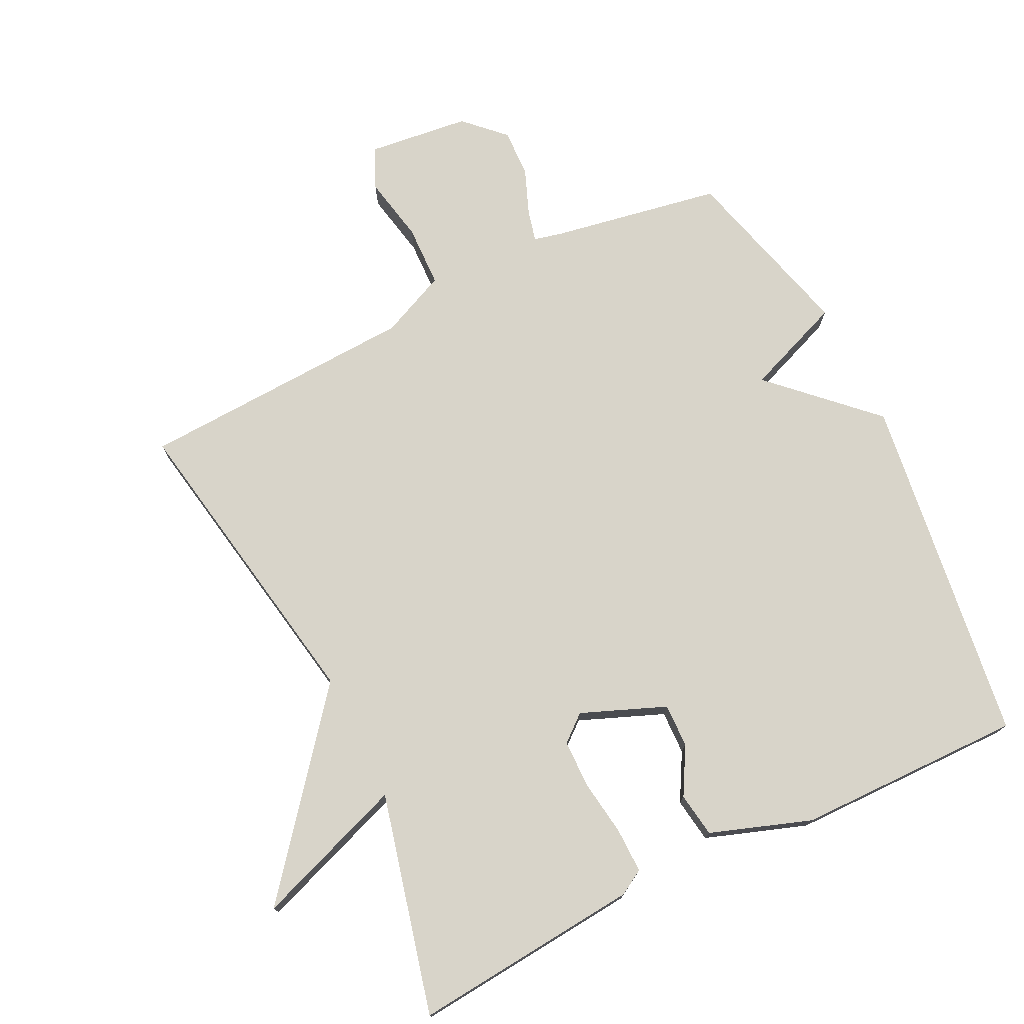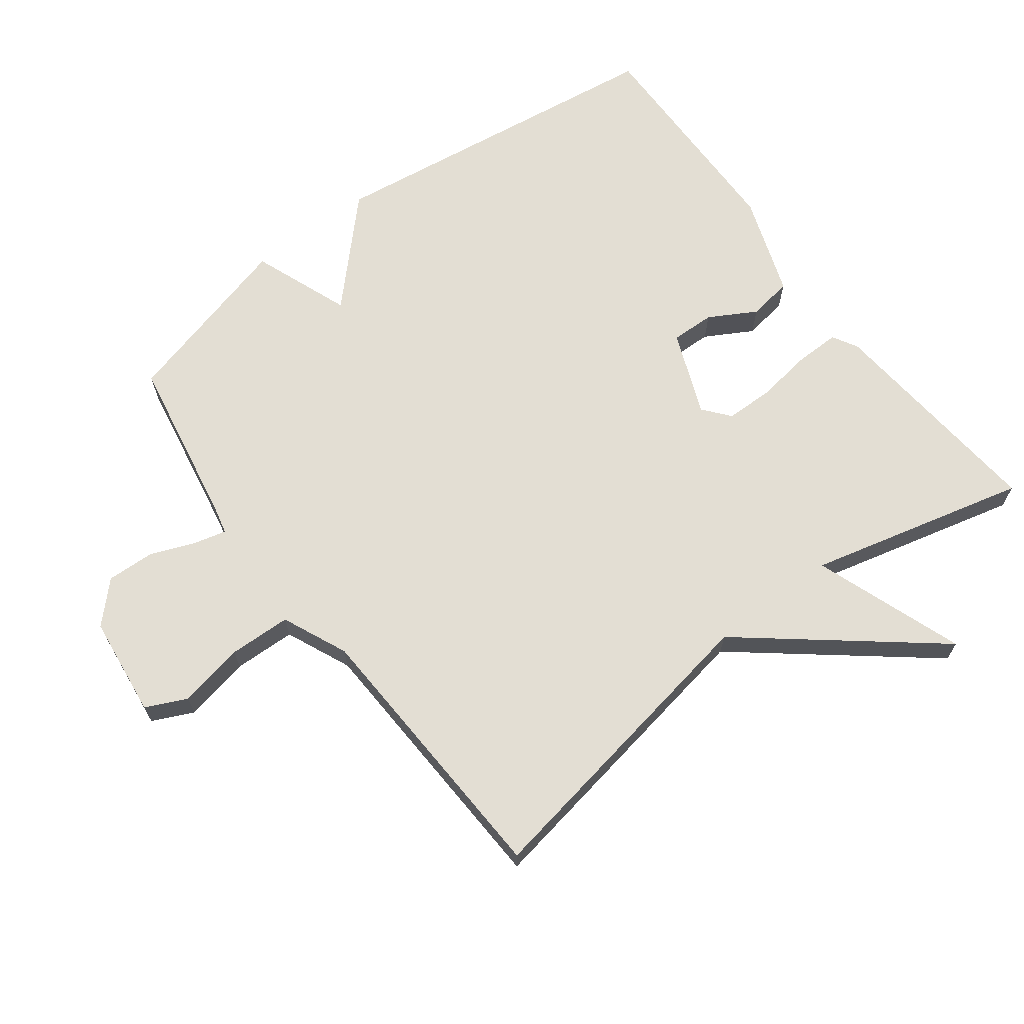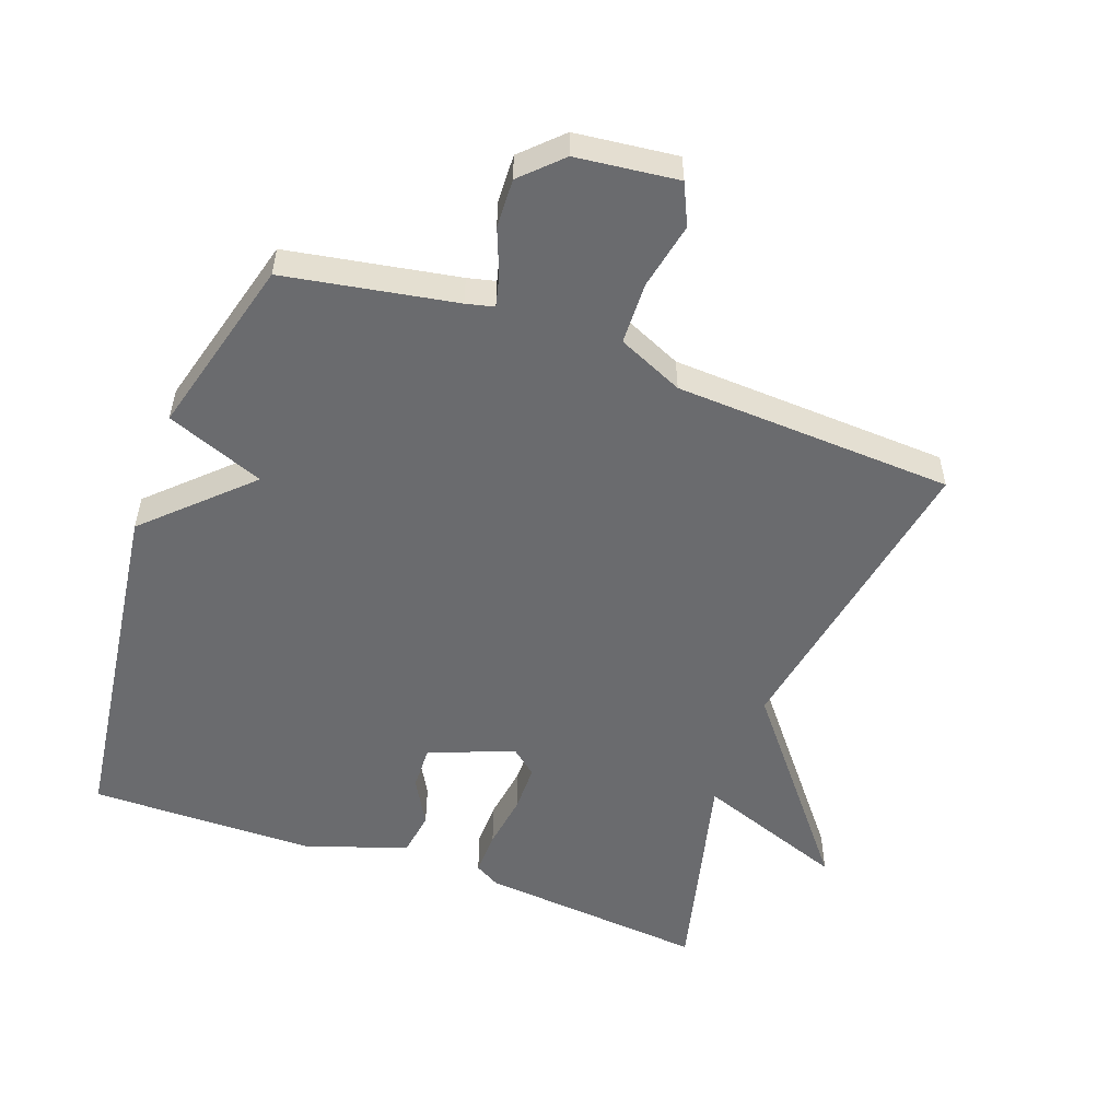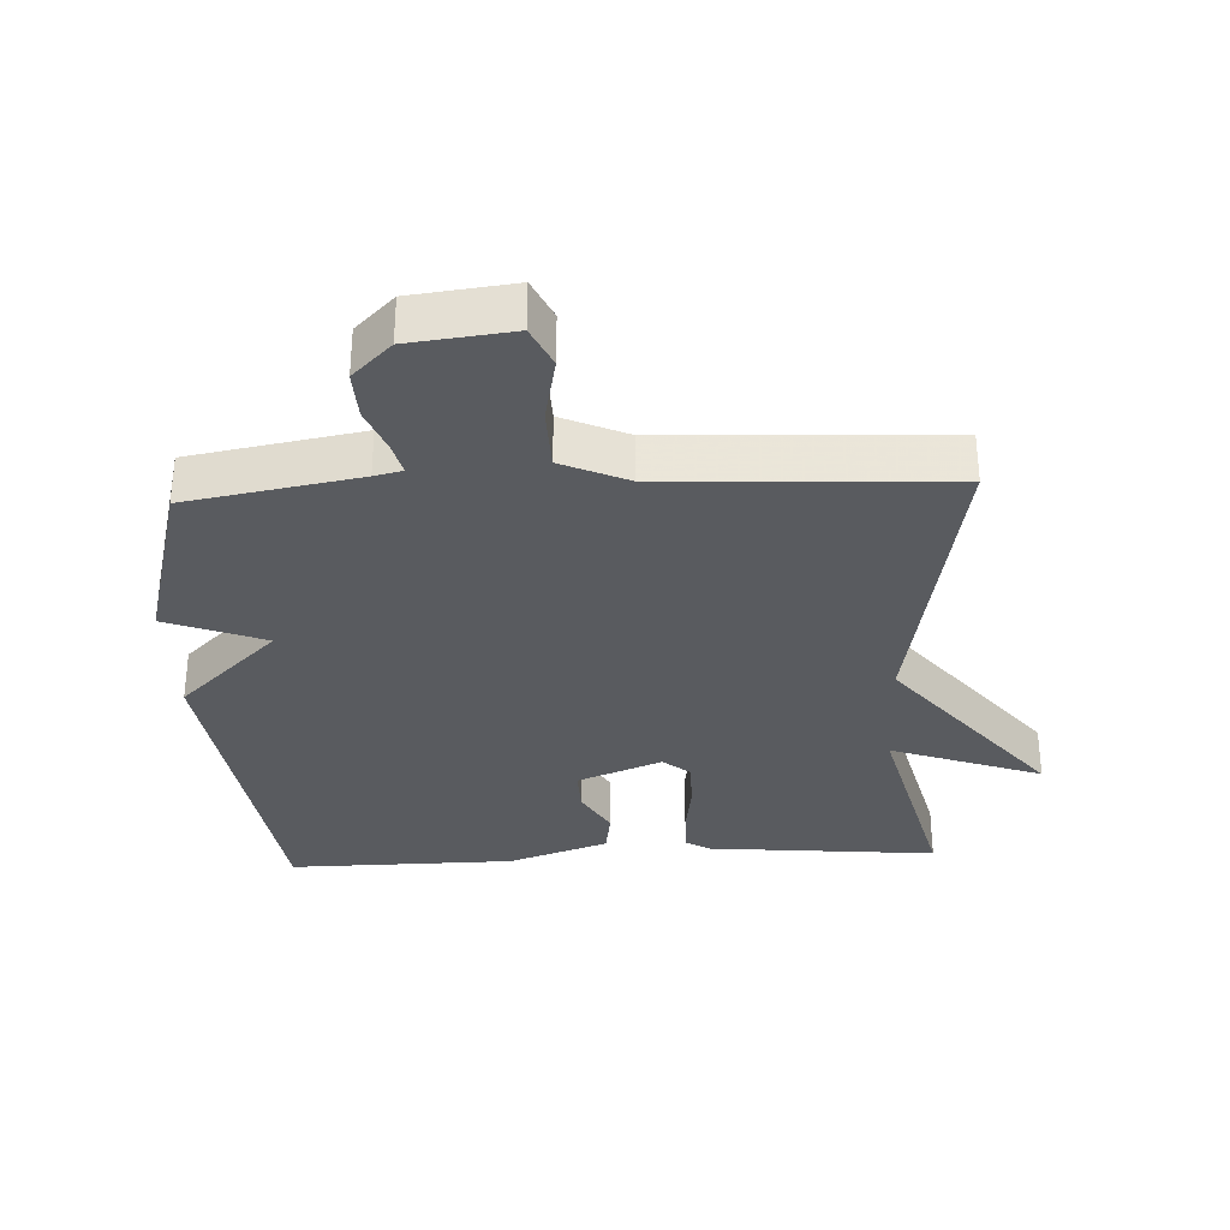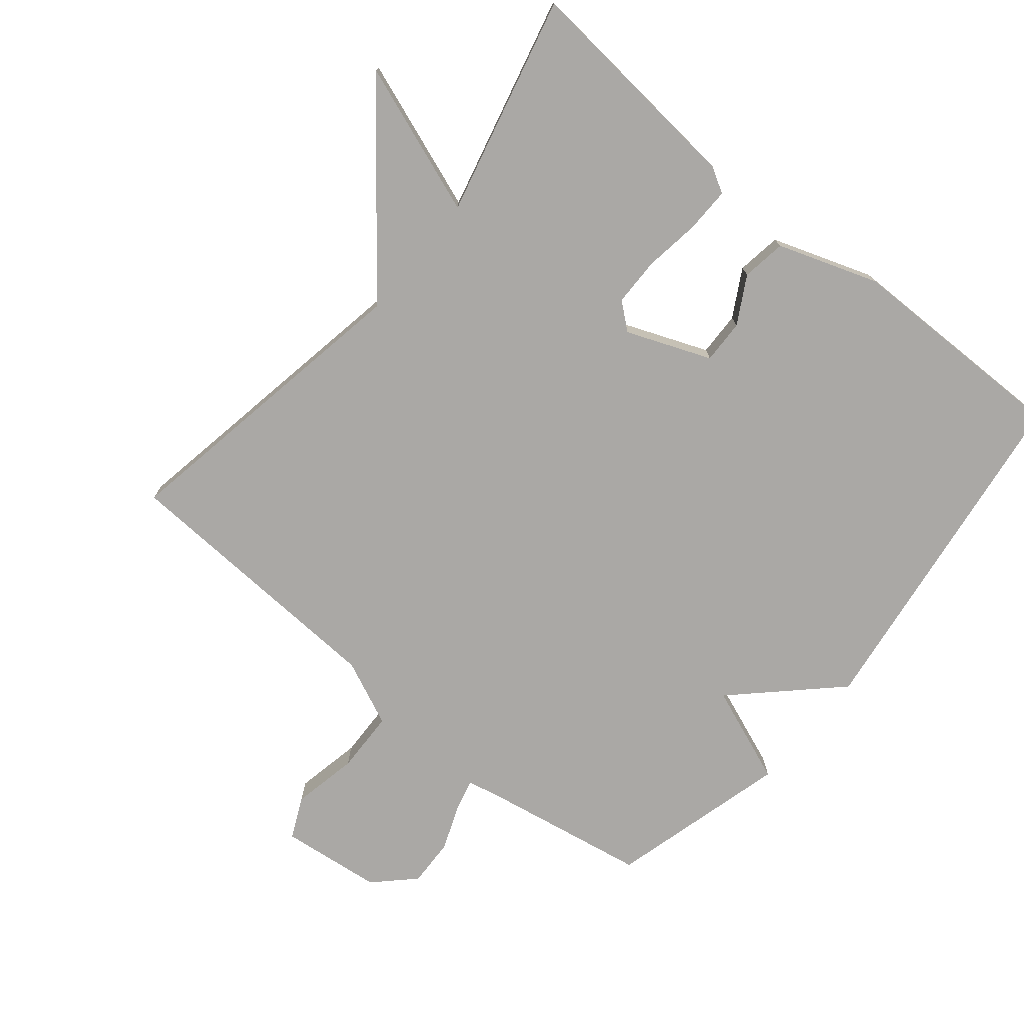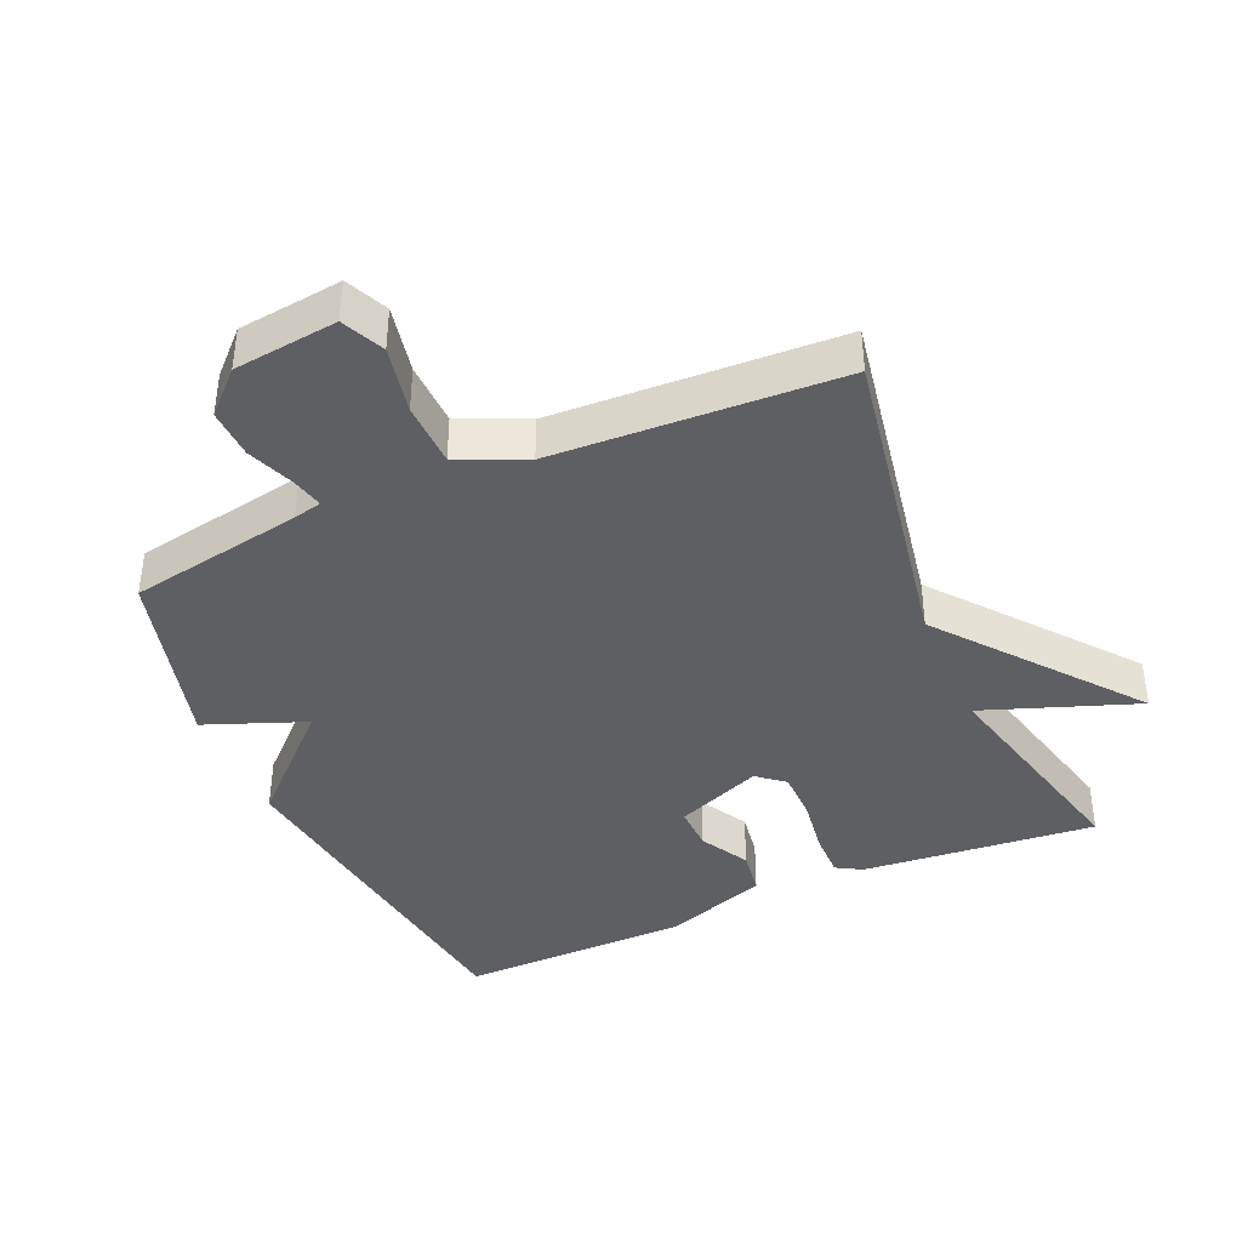
<metadata>
{"format":"obj","ext":"obj","renderer":"f3d","projection":"perspective","resolution":1024,"background":"white","views":[{"elev":75.0,"azim":153.8,"up":"+Y"},{"elev":67.2,"azim":53.0,"up":"+Y"},{"elev":-53.4,"azim":-20.1,"up":"+Y"},{"elev":-32.3,"azim":2.7,"up":"+Y"},{"elev":-75.1,"azim":140.4,"up":"+Y"},{"elev":-40.4,"azim":23.6,"up":"+Y"}]}
</metadata>
<code>
v -0.5 0.07 0.5
v -0.243 0.07 0.546
v -0.201 0.07 0.556
v -0.213 0.07 0.604
v -0.24 0.07 0.672
v -0.243 0.07 0.745
v -0.185 0.07 0.802
v -0.032 0.07 0.82
v -0.003 0.07 0.758
v -0.023 0.07 0.658
v -0.02 0.07 0.564
v 0.079 0.07 0.52
v 0.5 0.07 0.5
v 0.418 0.07 0.031
v 0.645 0.07 -0.251
v 0.418 0.07 -0.169
v 0.5 0.07 -0.5
v 0.155 0.07 -0.468
v 0.117 0.07 -0.446
v 0.118 0.07 -0.378
v 0.13 0.07 -0.294
v 0.129 0.07 -0.221
v 0.089 0.07 -0.188
v -0.038 0.07 -0.239
v -0.036 0.07 -0.305
v 0.004 0.07 -0.376
v -0.006 0.07 -0.443
v -0.158 0.07 -0.496
v -0.5 0.07 -0.5
v -0.572 0.07 0.029
v -0.424 0.07 0.172
v -0.572 0.07 0.229
v -0.5 0 0.5
v -0.243 0 0.546
v -0.201 0 0.556
v -0.213 0 0.604
v -0.24 0 0.672
v -0.243 0 0.745
v -0.185 0 0.802
v -0.032 0 0.82
v -0.003 0 0.758
v -0.023 0 0.658
v -0.02 0 0.564
v 0.079 0 0.52
v 0.5 0 0.5
v 0.418 0 0.031
v 0.645 0 -0.251
v 0.418 0 -0.169
v 0.5 0 -0.5
v 0.155 0 -0.468
v 0.117 0 -0.446
v 0.118 0 -0.378
v 0.13 0 -0.294
v 0.129 0 -0.221
v 0.089 0 -0.188
v -0.038 0 -0.239
v -0.036 0 -0.305
v 0.004 0 -0.376
v -0.006 0 -0.443
v -0.158 0 -0.496
v -0.5 0 -0.5
v -0.572 0 0.029
v -0.424 0 0.172
v -0.572 0 0.229
f 31 32 1 2
f 29 30 31
f 28 29 31
f 27 28 31
f 26 27 31
f 25 26 31
f 31 2 3
f 25 31 3
f 24 25 3
f 23 24 3
f 22 23 3 4
f 19 20 21
f 18 19 21
f 17 18 21
f 16 17 21
f 16 21 22
f 14 15 16
f 4 5 6
f 22 4 6
f 16 22 6
f 14 16 6
f 12 13 14
f 11 12 14
f 8 9 10
f 7 8 10
f 6 7 10
f 6 10 11
f 6 11 14
f 34 33 64 63
f 63 62 61
f 63 61 60
f 63 60 59
f 63 59 58
f 63 58 57
f 35 34 63
f 35 63 57
f 35 57 56
f 35 56 55
f 36 35 55 54
f 53 52 51
f 53 51 50
f 53 50 49
f 53 49 48
f 54 53 48
f 48 47 46
f 38 37 36
f 38 36 54
f 38 54 48
f 38 48 46
f 46 45 44
f 46 44 43
f 42 41 40
f 42 40 39
f 42 39 38
f 43 42 38
f 46 43 38
f 1 33 34 2
f 2 34 35 3
f 3 35 36 4
f 4 36 37 5
f 5 37 38 6
f 6 38 39 7
f 7 39 40 8
f 8 40 41 9
f 9 41 42 10
f 10 42 43 11
f 11 43 44 12
f 12 44 45 13
f 13 45 46 14
f 14 46 47 15
f 15 47 48 16
f 16 48 49 17
f 17 49 50 18
f 18 50 51 19
f 19 51 52 20
f 20 52 53 21
f 21 53 54 22
f 22 54 55 23
f 23 55 56 24
f 24 56 57 25
f 25 57 58 26
f 26 58 59 27
f 27 59 60 28
f 28 60 61 29
f 29 61 62 30
f 30 62 63 31
f 31 63 64 32
f 32 64 33 1

</code>
